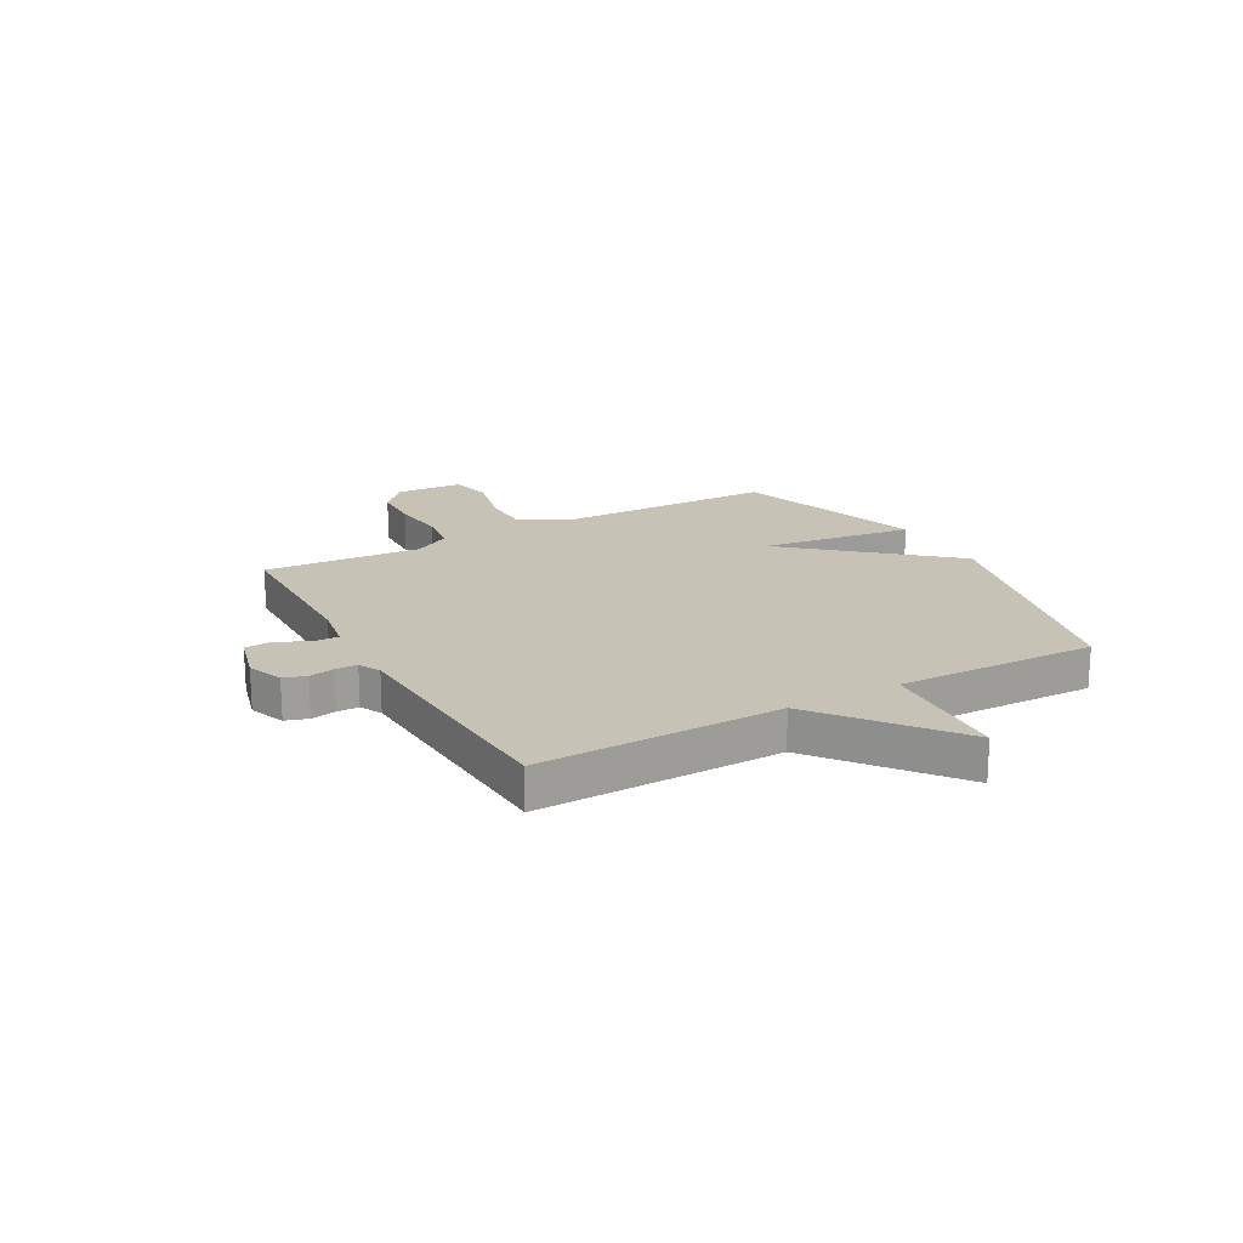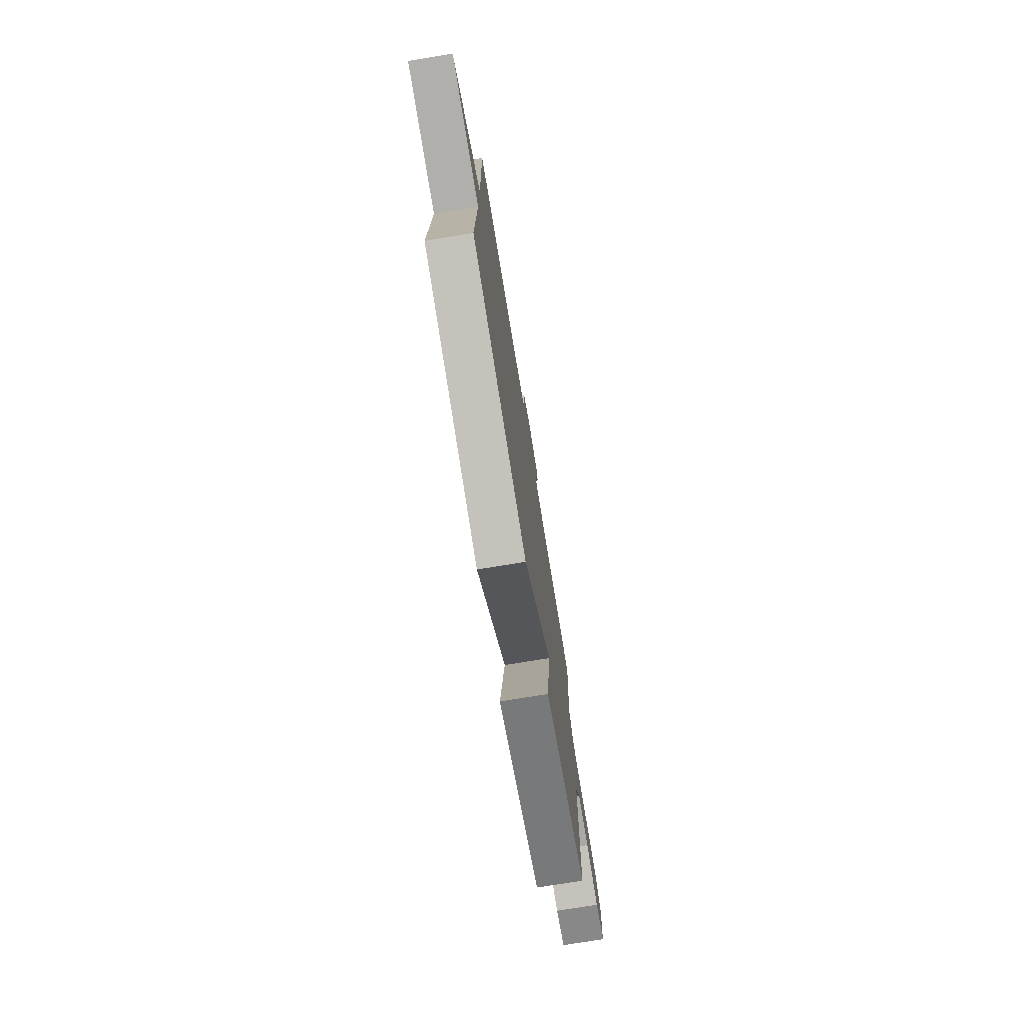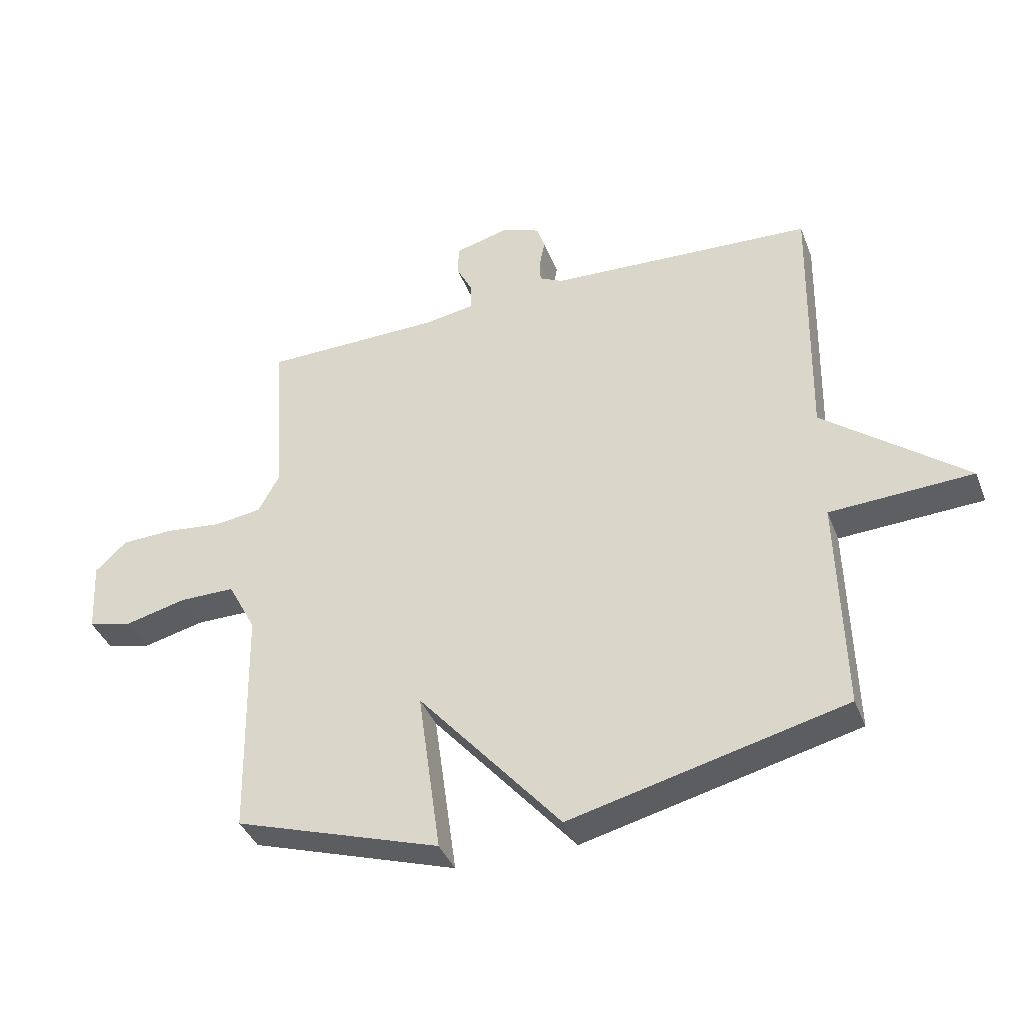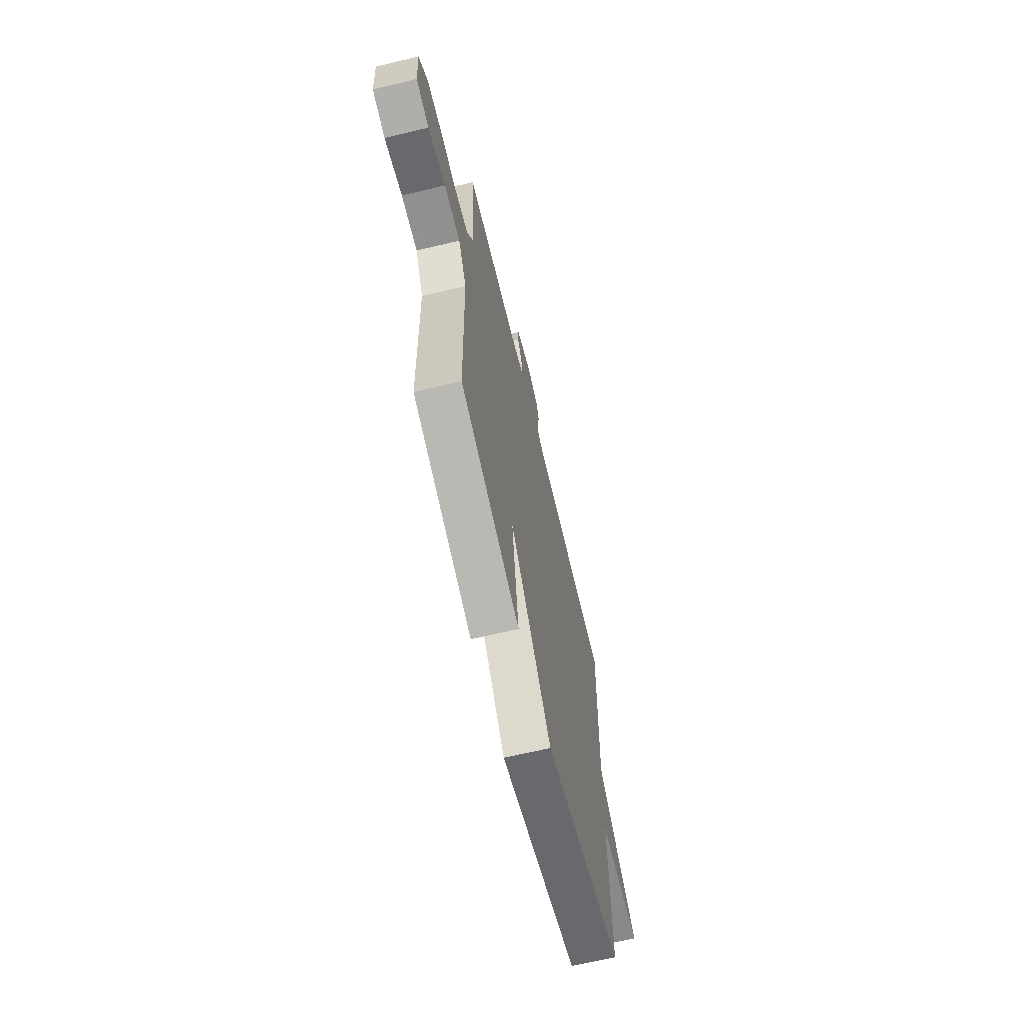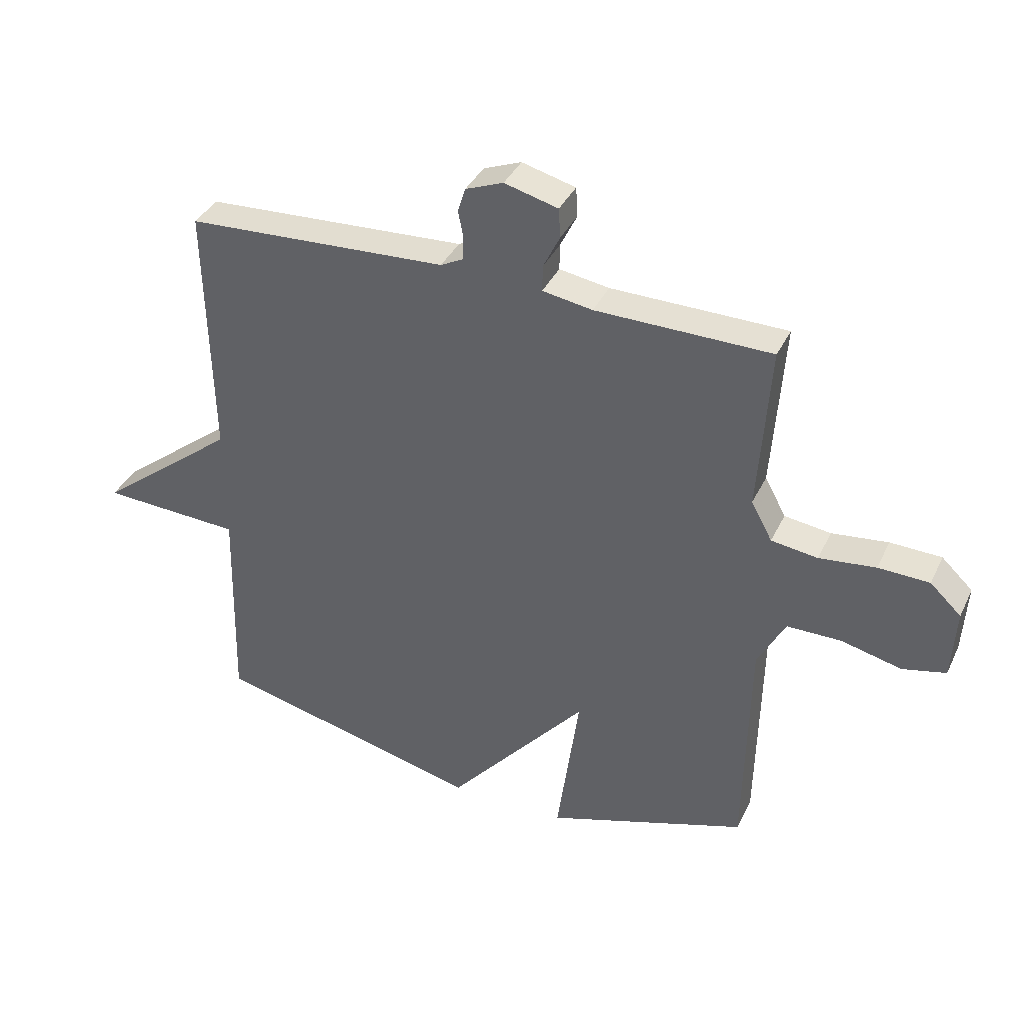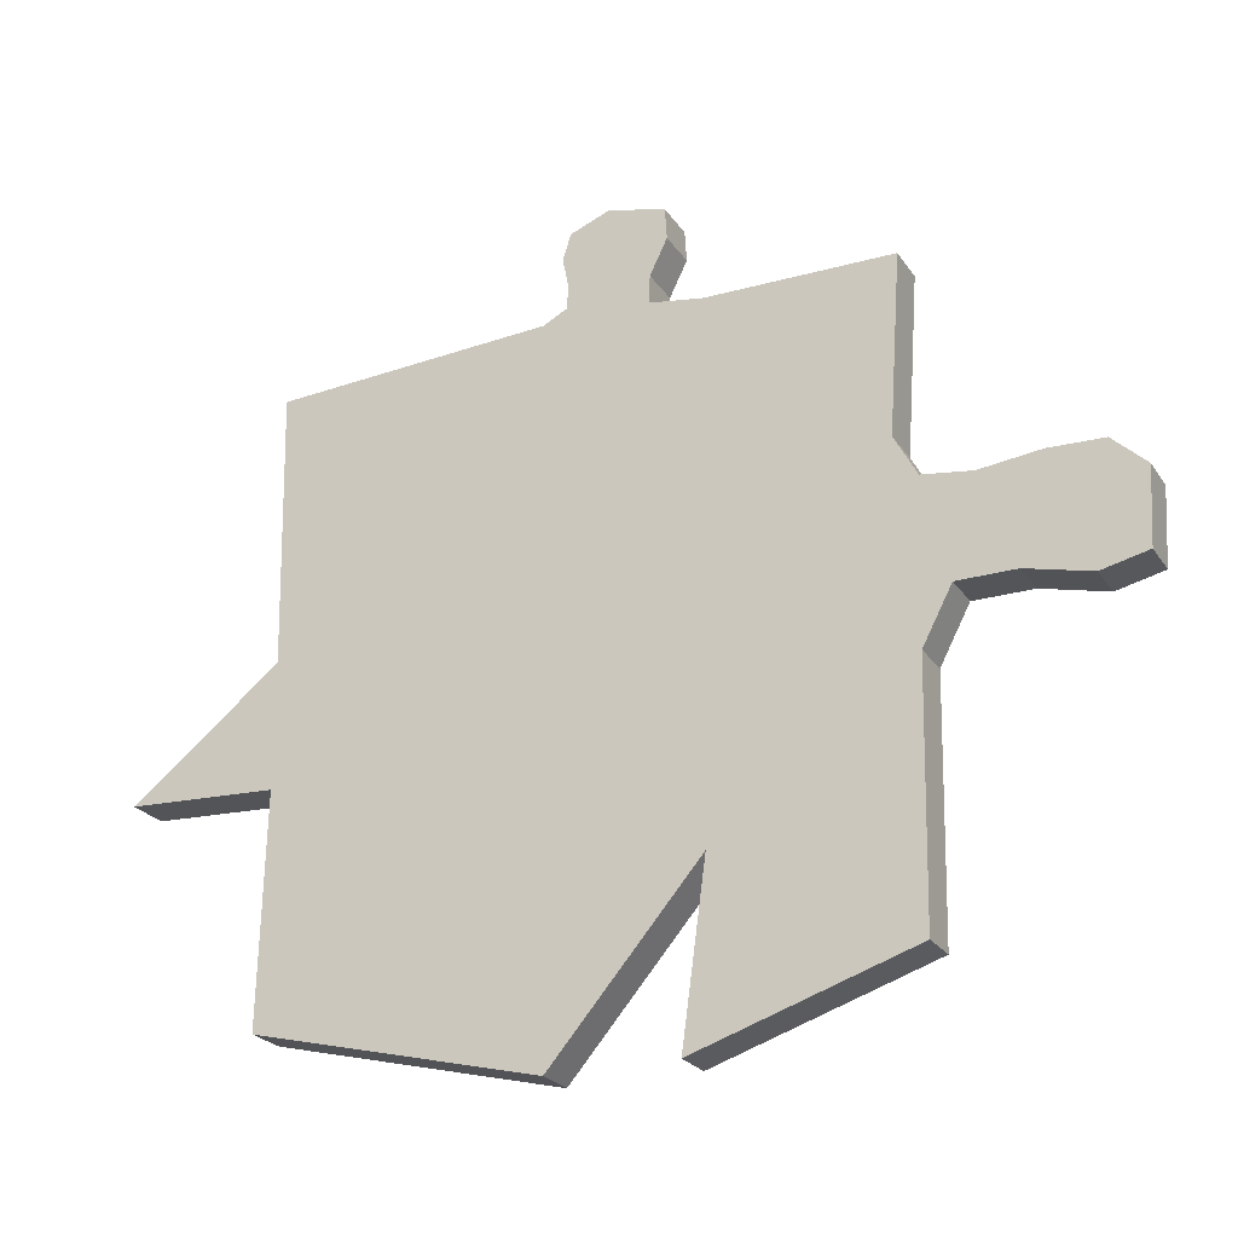
<metadata>
{"format":"obj","ext":"obj","renderer":"f3d","projection":"perspective","resolution":1024,"background":"white","views":[{"elev":19.3,"azim":61.0,"up":"+Y"},{"elev":-75.3,"azim":99.3,"up":"+Z"},{"elev":-39.2,"azim":20.0,"up":"+Z"},{"elev":-65.8,"azim":-76.5,"up":"+Z"},{"elev":37.4,"azim":-156.7,"up":"+Z"},{"elev":-24.1,"azim":-154.2,"up":"+Z"}]}
</metadata>
<code>
v -0.5 0.07 -0.5
v -0.508 0.07 -0.106
v -0.555 0.07 -0.017
v -0.648 0.07 -0.017
v -0.75 0.07 -0.042
v -0.824 0.07 -0.025
v -0.831 0.07 0.096
v -0.778 0.07 0.146
v -0.691 0.07 0.149
v -0.595 0.07 0.138
v -0.516 0.07 0.149
v -0.48 0.07 0.215
v -0.5 0.07 0.5
v -0.202 0.07 0.504
v -0.117 0.07 0.518
v -0.118 0.07 0.563
v -0.146 0.07 0.62
v -0.143 0.07 0.67
v -0.052 0.07 0.694
v 0.012 0.07 0.669
v 0.025 0.07 0.628
v 0.016 0.07 0.582
v 0.017 0.07 0.543
v 0.056 0.07 0.523
v 0.5 0.07 0.5
v 0.491 0.07 0.062
v 0.729 0.07 -0.126
v 0.491 0.07 -0.138
v 0.5 0.07 -0.5
v 0.043 0.07 -0.612
v -0.195 0.07 -0.335
v -0.157 0.07 -0.612
v -0.5 0 -0.5
v -0.508 0 -0.106
v -0.555 0 -0.017
v -0.648 0 -0.017
v -0.75 0 -0.042
v -0.824 0 -0.025
v -0.831 0 0.096
v -0.778 0 0.146
v -0.691 0 0.149
v -0.595 0 0.138
v -0.516 0 0.149
v -0.48 0 0.215
v -0.5 0 0.5
v -0.202 0 0.504
v -0.117 0 0.518
v -0.118 0 0.563
v -0.146 0 0.62
v -0.143 0 0.67
v -0.052 0 0.694
v 0.012 0 0.669
v 0.025 0 0.628
v 0.016 0 0.582
v 0.017 0 0.543
v 0.056 0 0.523
v 0.5 0 0.5
v 0.491 0 0.062
v 0.729 0 -0.126
v 0.491 0 -0.138
v 0.5 0 -0.5
v 0.043 0 -0.612
v -0.195 0 -0.335
v -0.157 0 -0.612
f 31 32 1 2
f 28 29 30 31
f 28 31 2 3
f 26 27 28 3
f 26 3 4
f 25 26 4
f 24 25 4
f 23 24 4 5
f 22 23 5
f 20 21 22
f 19 20 22
f 18 19 22
f 17 18 22
f 16 17 22
f 15 16 22
f 12 13 14
f 11 12 14 15
f 8 9 10
f 7 8 10
f 6 7 10
f 5 6 10
f 5 10 11
f 22 5 11
f 11 15 22
f 34 33 64 63
f 63 62 61 60
f 35 34 63 60
f 35 60 59 58
f 36 35 58
f 36 58 57
f 36 57 56
f 37 36 56 55
f 37 55 54
f 54 53 52
f 54 52 51
f 54 51 50
f 54 50 49
f 54 49 48
f 54 48 47
f 46 45 44
f 47 46 44 43
f 42 41 40
f 42 40 39
f 42 39 38
f 42 38 37
f 43 42 37
f 43 37 54
f 54 47 43
f 1 33 34 2
f 2 34 35 3
f 3 35 36 4
f 4 36 37 5
f 5 37 38 6
f 6 38 39 7
f 7 39 40 8
f 8 40 41 9
f 9 41 42 10
f 10 42 43 11
f 11 43 44 12
f 12 44 45 13
f 13 45 46 14
f 14 46 47 15
f 15 47 48 16
f 16 48 49 17
f 17 49 50 18
f 18 50 51 19
f 19 51 52 20
f 20 52 53 21
f 21 53 54 22
f 22 54 55 23
f 23 55 56 24
f 24 56 57 25
f 25 57 58 26
f 26 58 59 27
f 27 59 60 28
f 28 60 61 29
f 29 61 62 30
f 30 62 63 31
f 31 63 64 32
f 32 64 33 1

</code>
